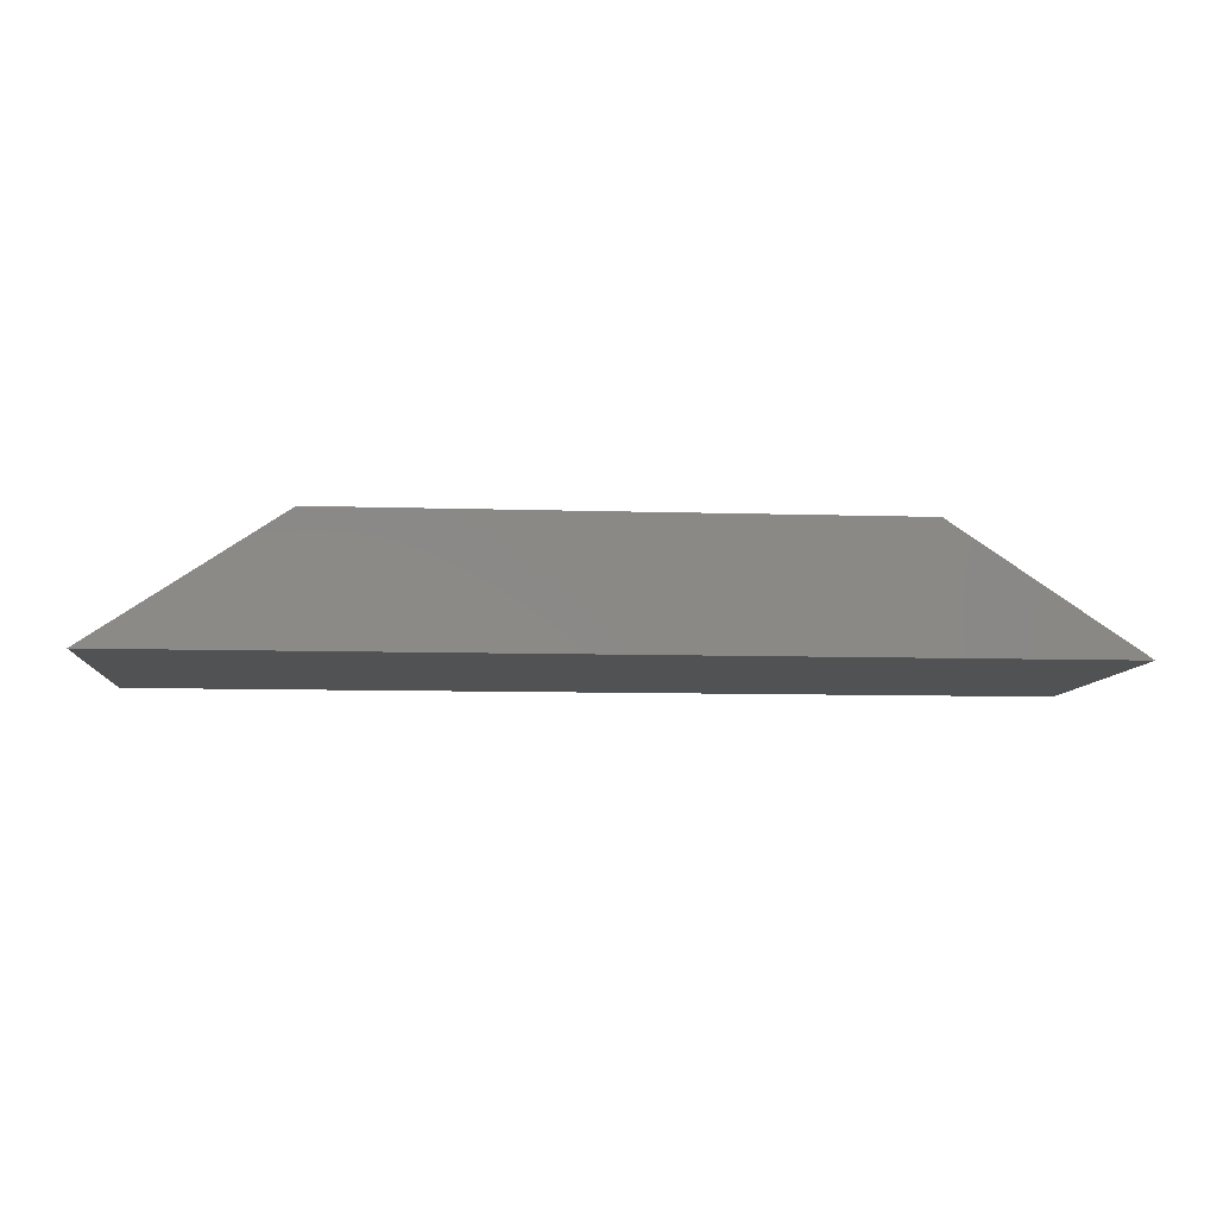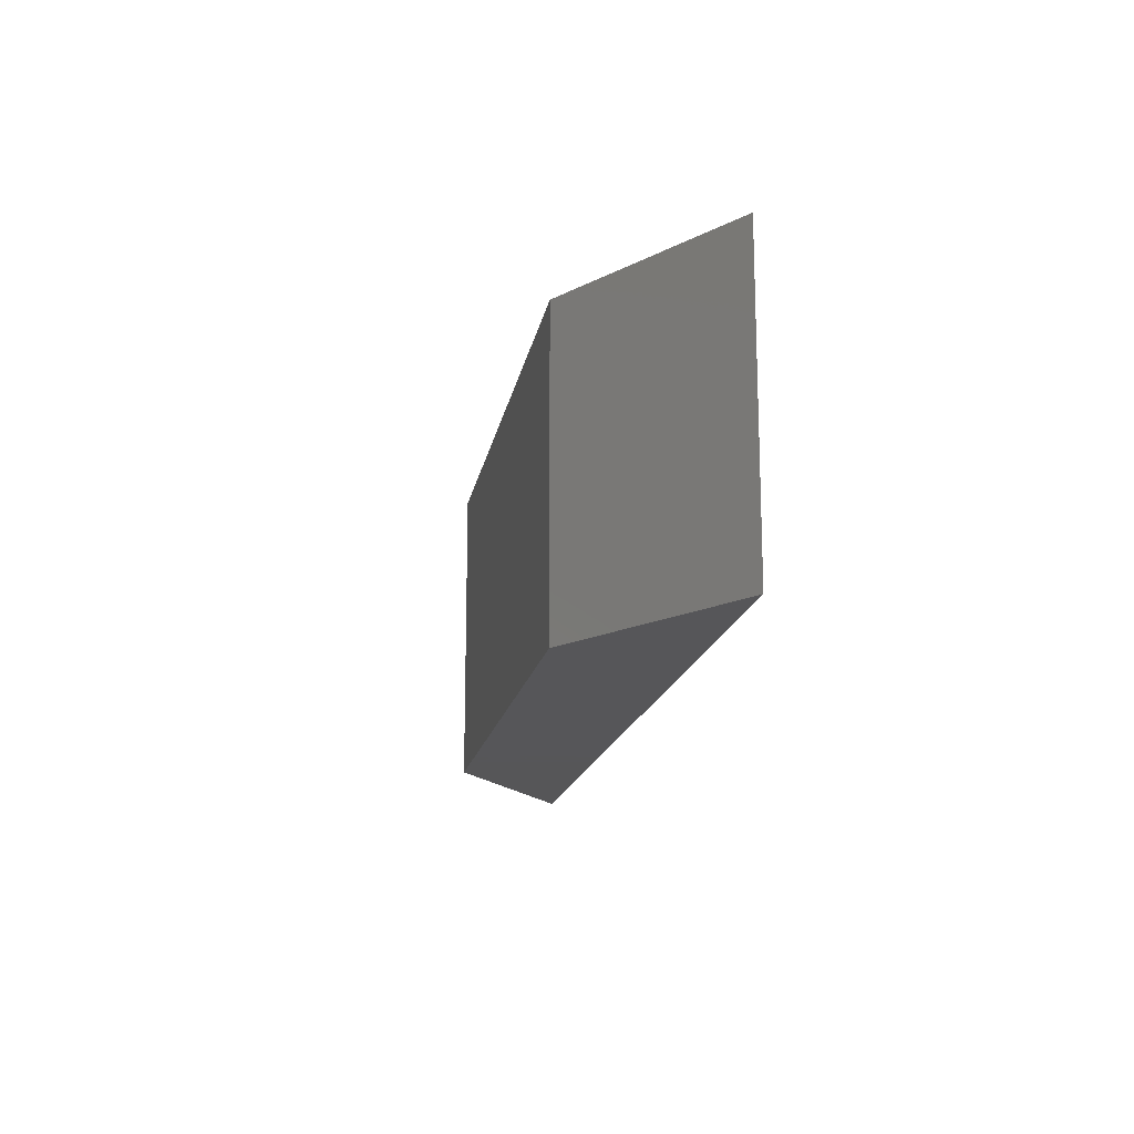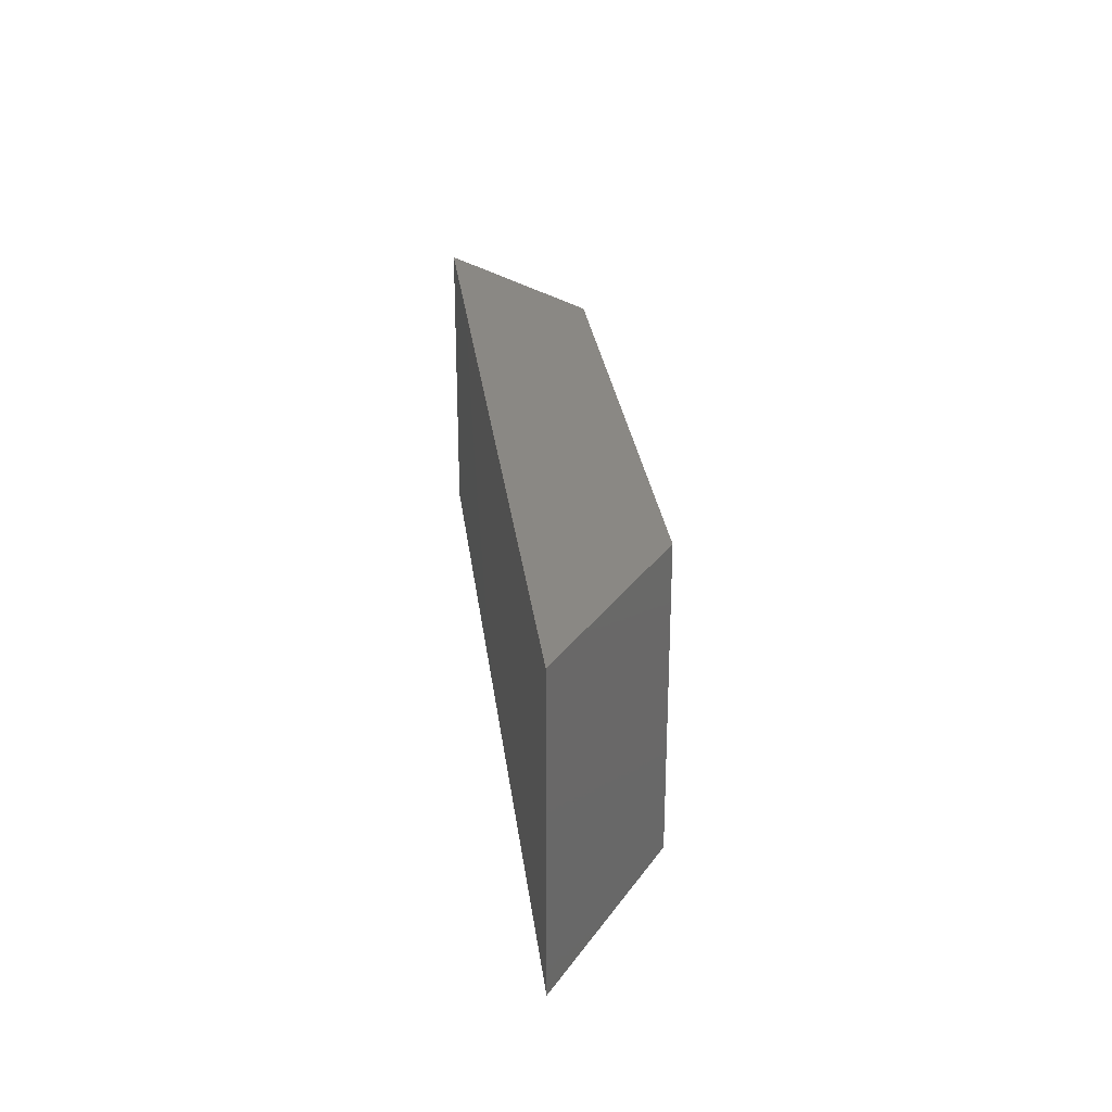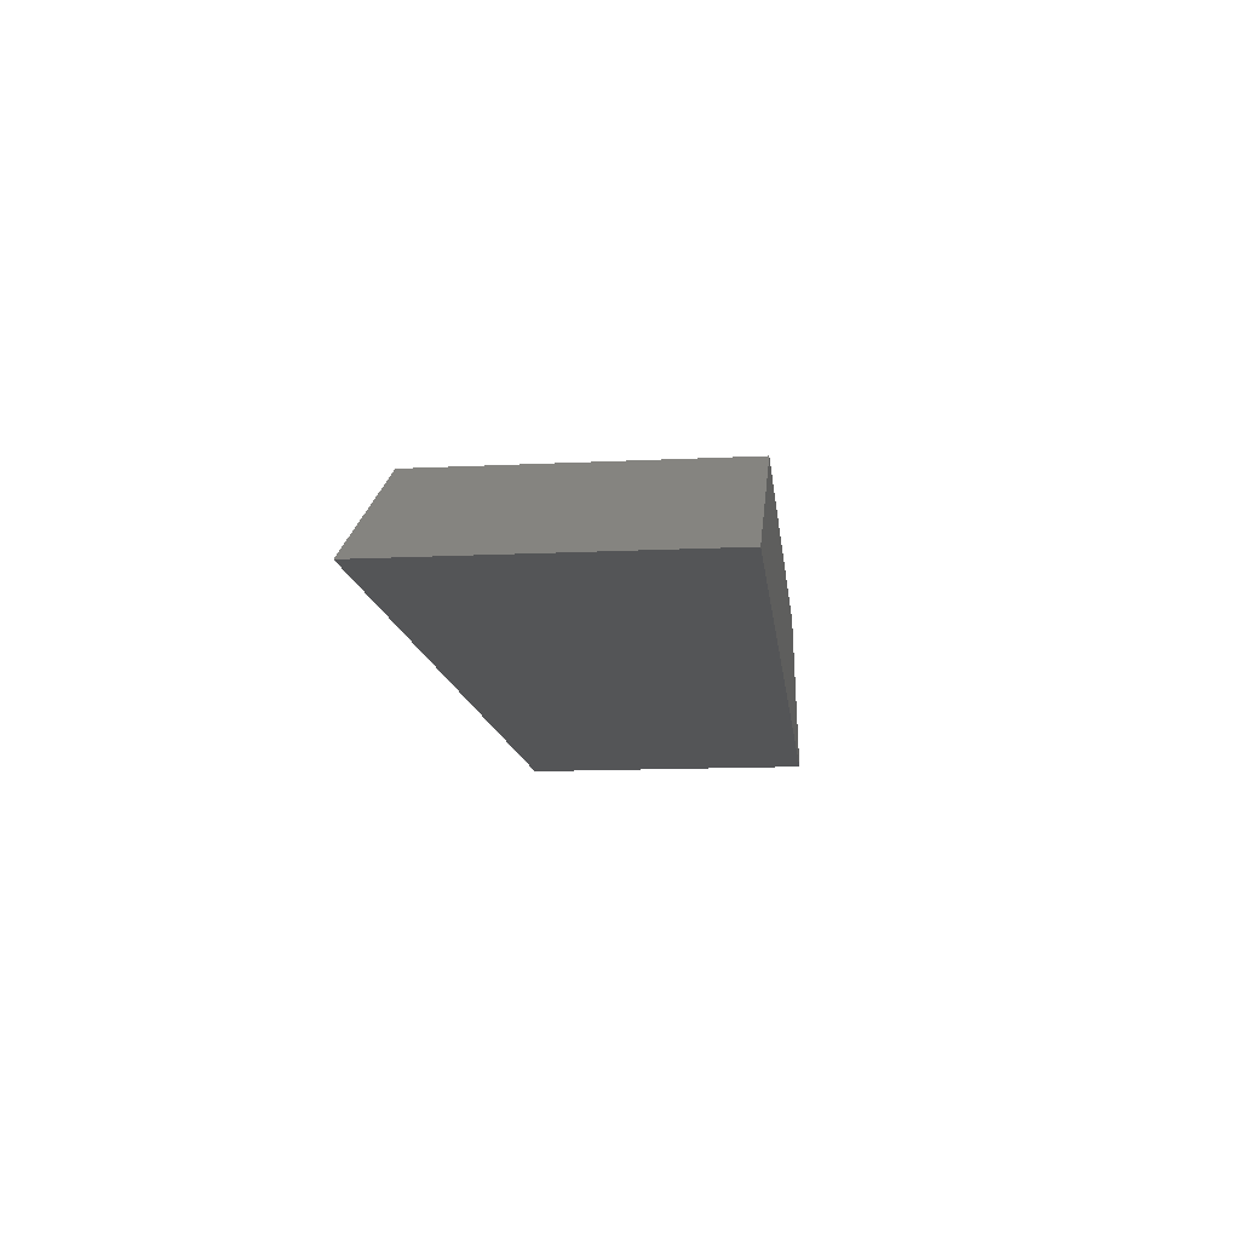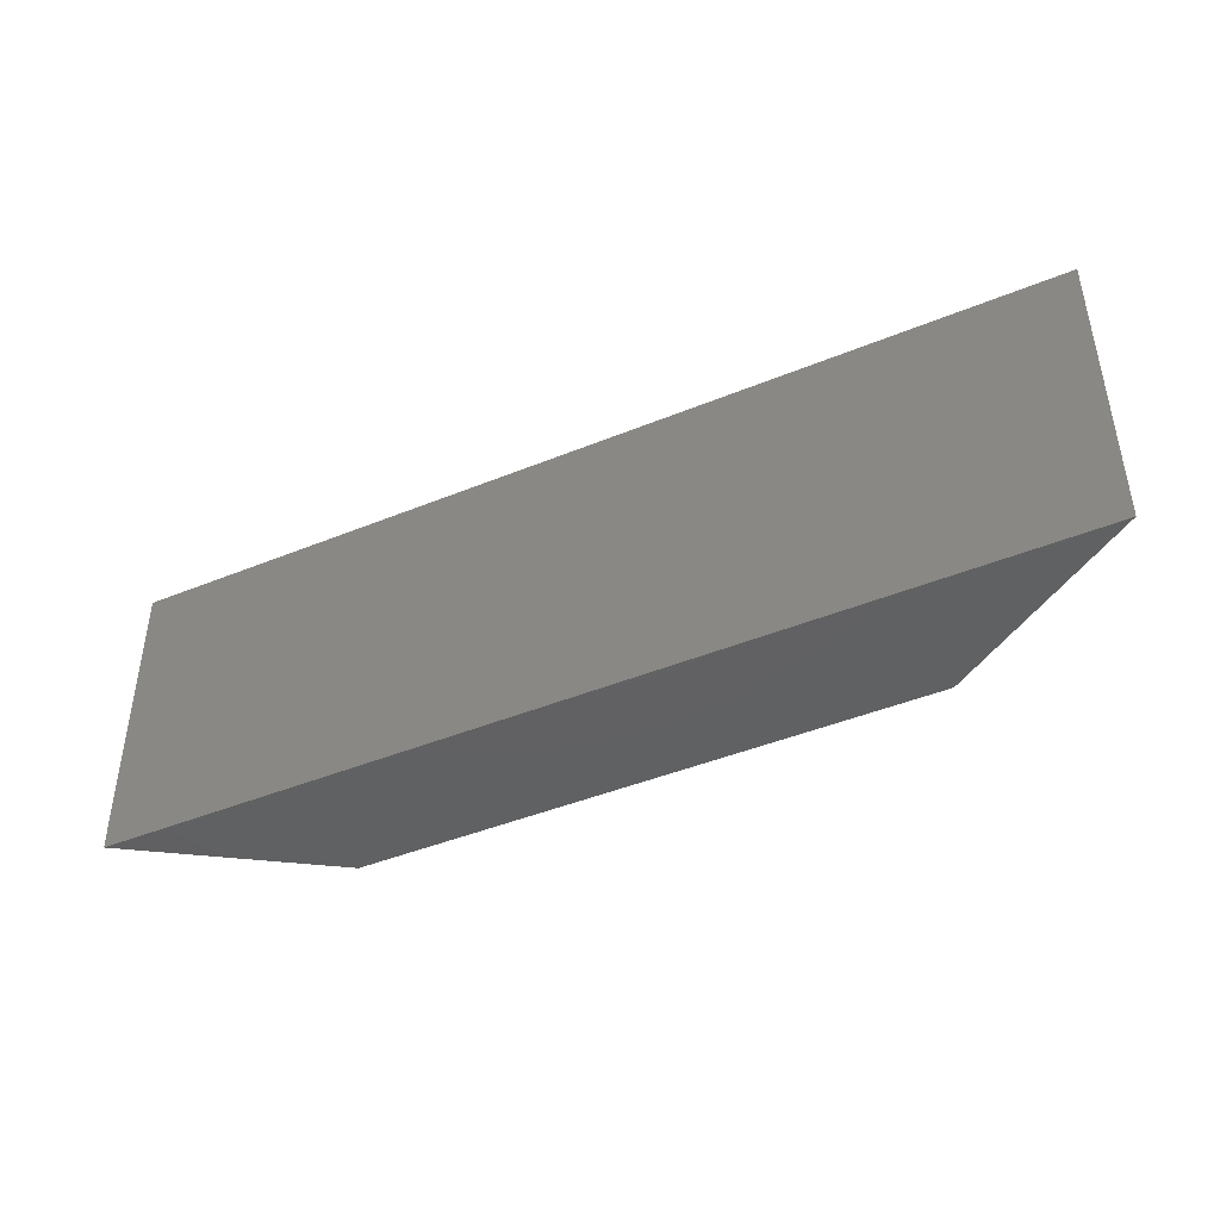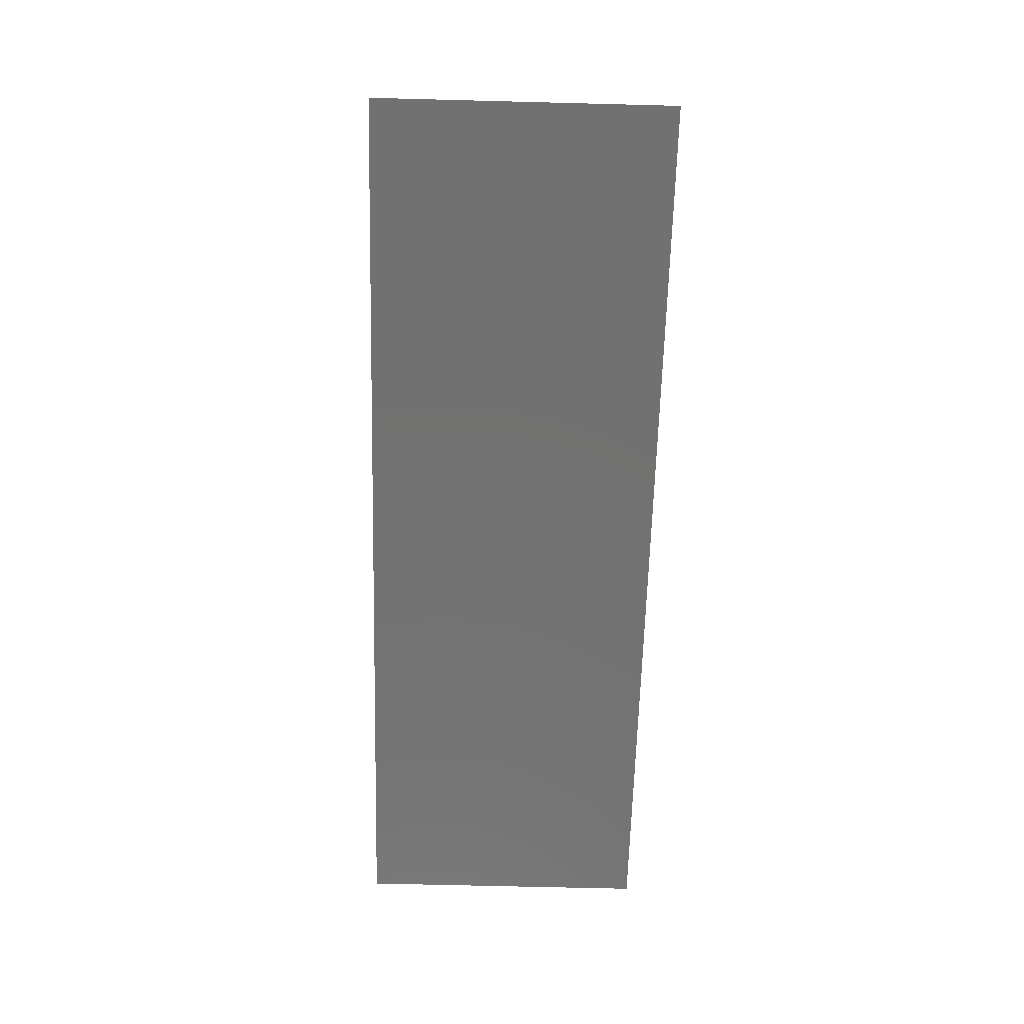
<metadata>
{"format":"stl","ext":"stl","renderer":"f3d","projection":"perspective","resolution":1024,"background":"white","views":[{"elev":-8.6,"azim":-5.0,"up":"+Z"},{"elev":-16.0,"azim":80.3,"up":"+Y"},{"elev":27.0,"azim":-96.7,"up":"+Y"},{"elev":-13.3,"azim":96.4,"up":"+Z"},{"elev":-43.3,"azim":-154.1,"up":"+Y"},{"elev":-63.8,"azim":88.5,"up":"+Z"}]}
</metadata>
<code>
# stl→obj: 8 verts, 12 faces
v 10.9 -0.1573 0.4
v 9.1 0.8 0.4
v 9.1 -0.1573 0.4
v 10.9 0.8 0.4
v 11.5 -0.1573 1e-06
v 11.5 0.8 1e-06
v 8.5 -0.1573 1e-06
v 8.5 0.8 1e-06
f 1 2 3
f 1 4 2
f 4 1 5
f 6 4 5
f 6 5 7
f 6 7 8
f 8 7 3
f 2 8 3
f 4 8 2
f 8 4 6
f 5 3 7
f 5 1 3

</code>
